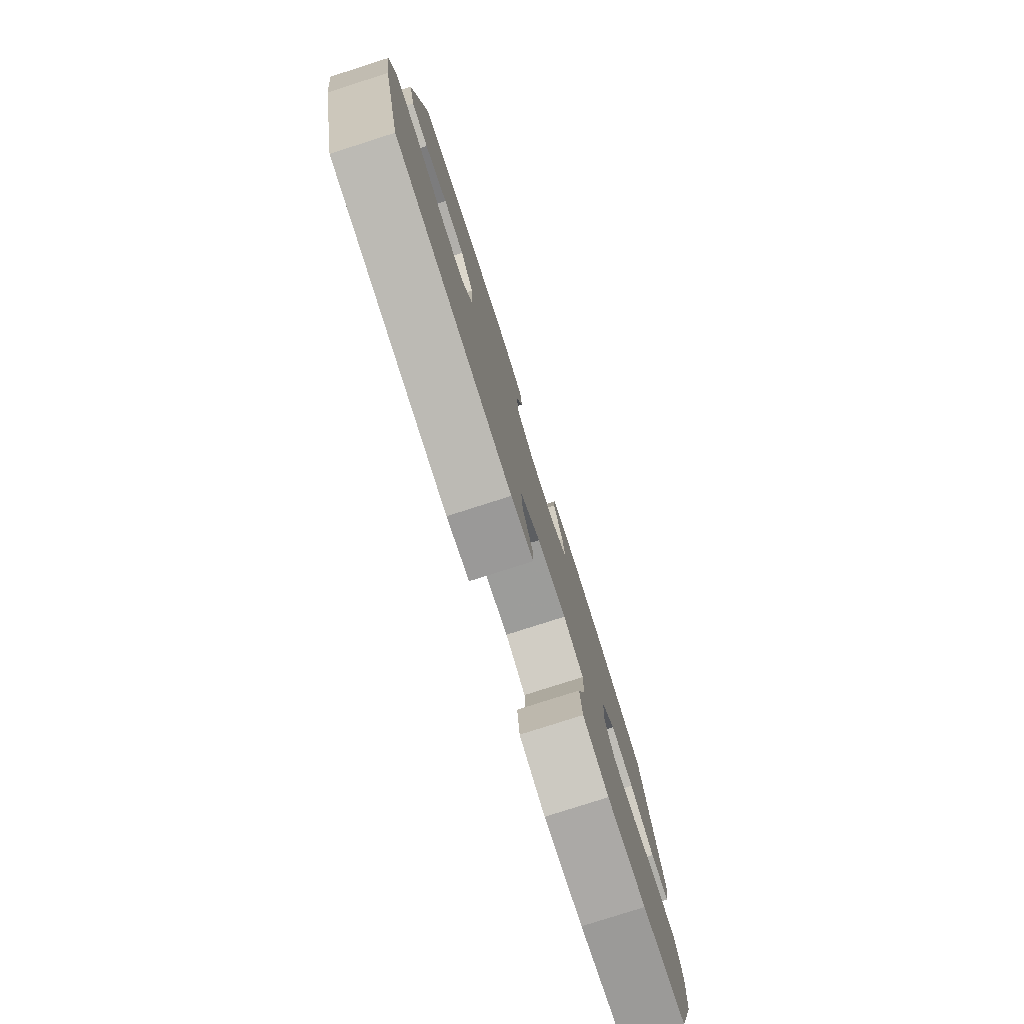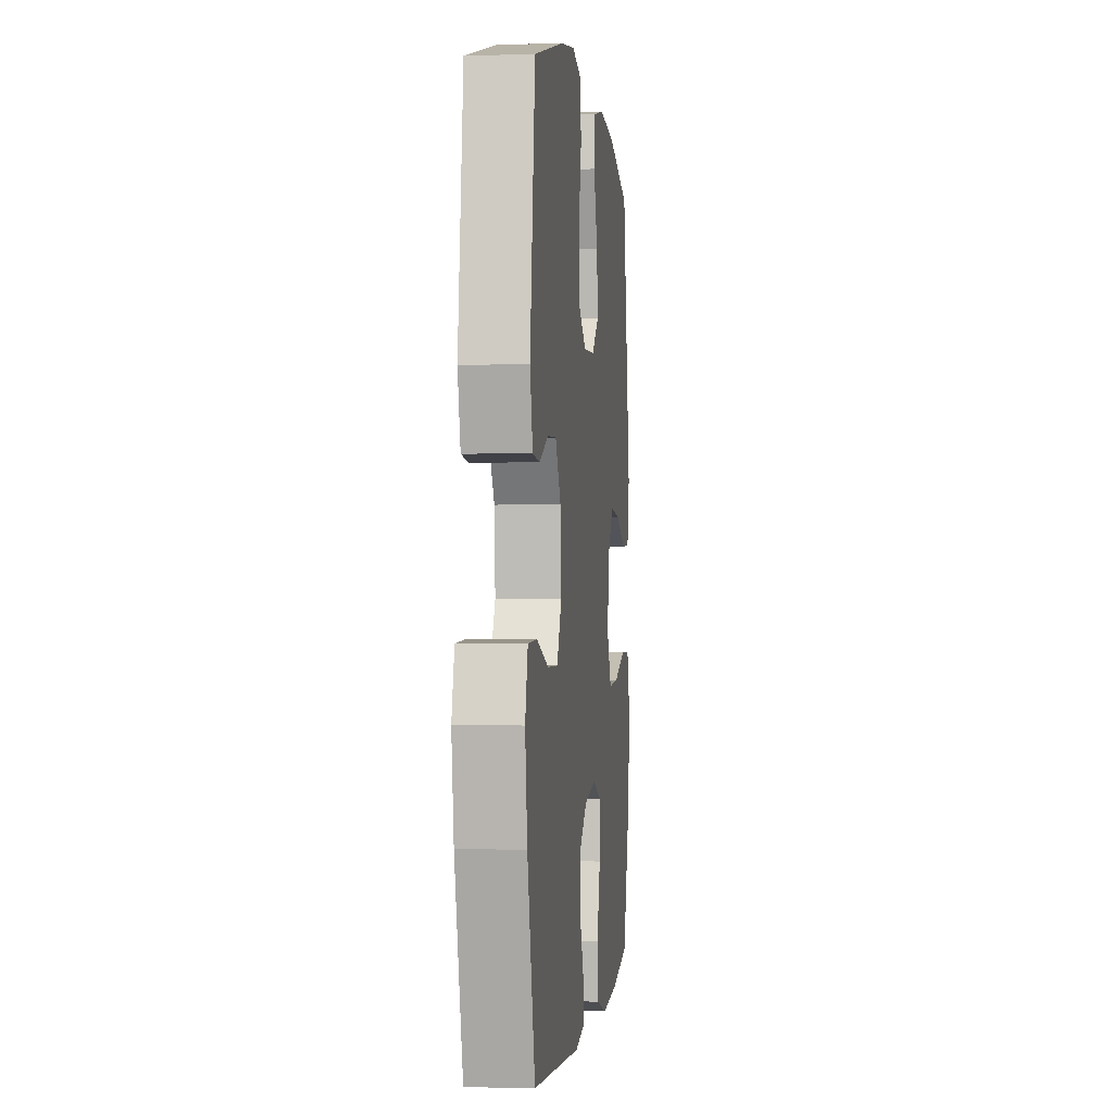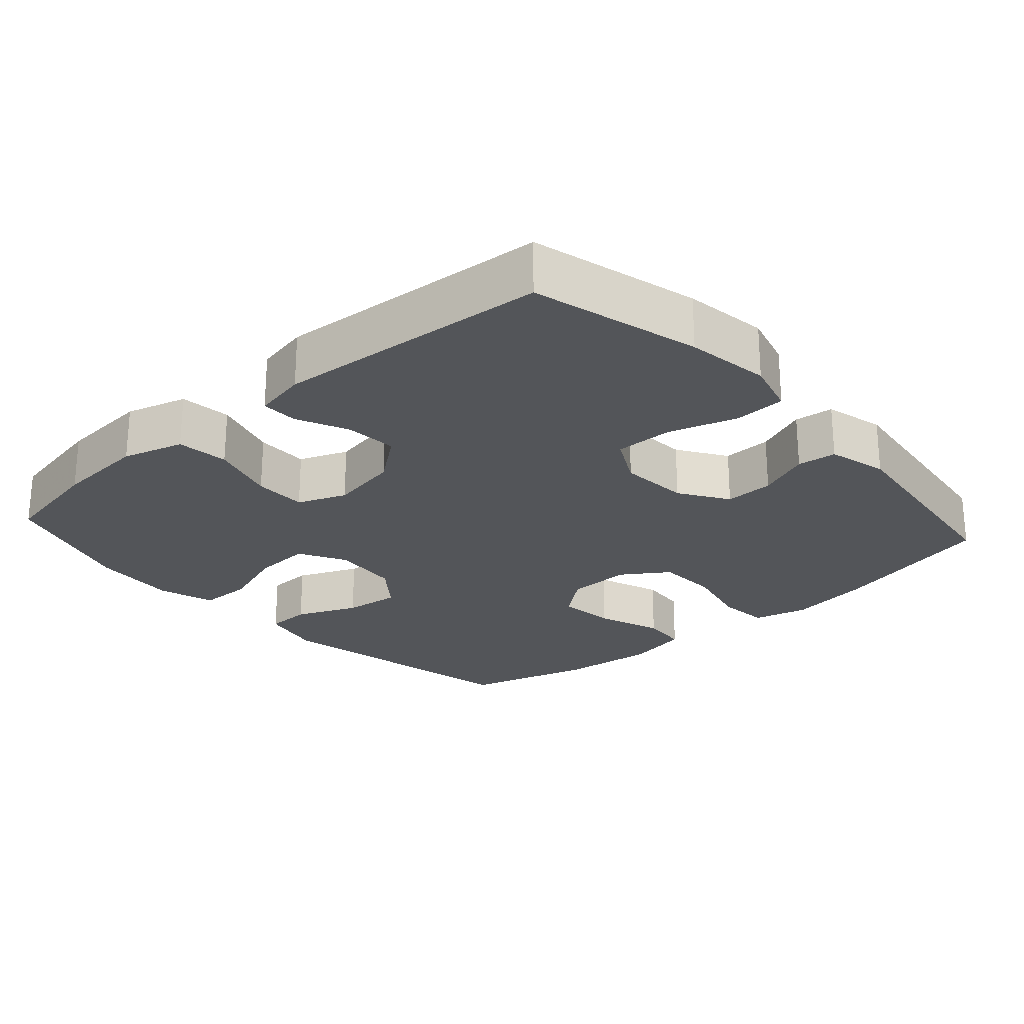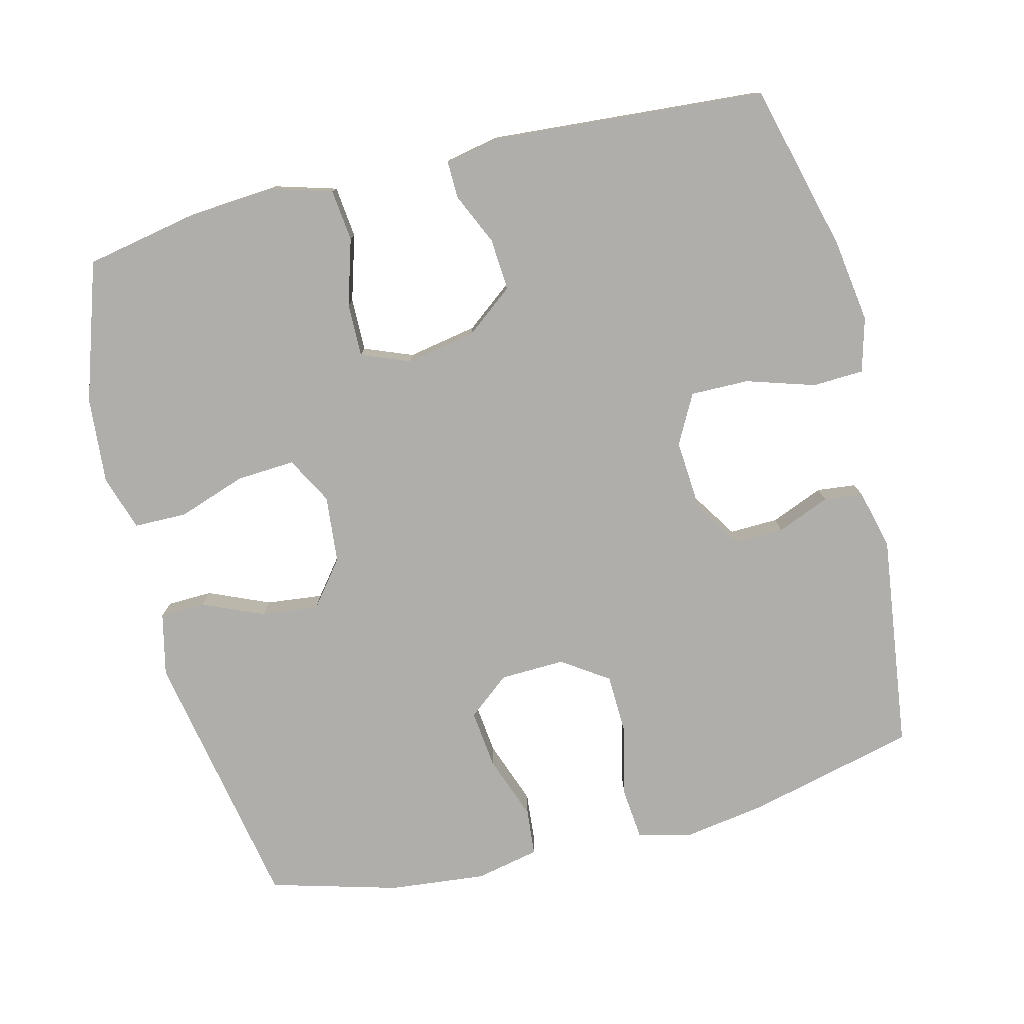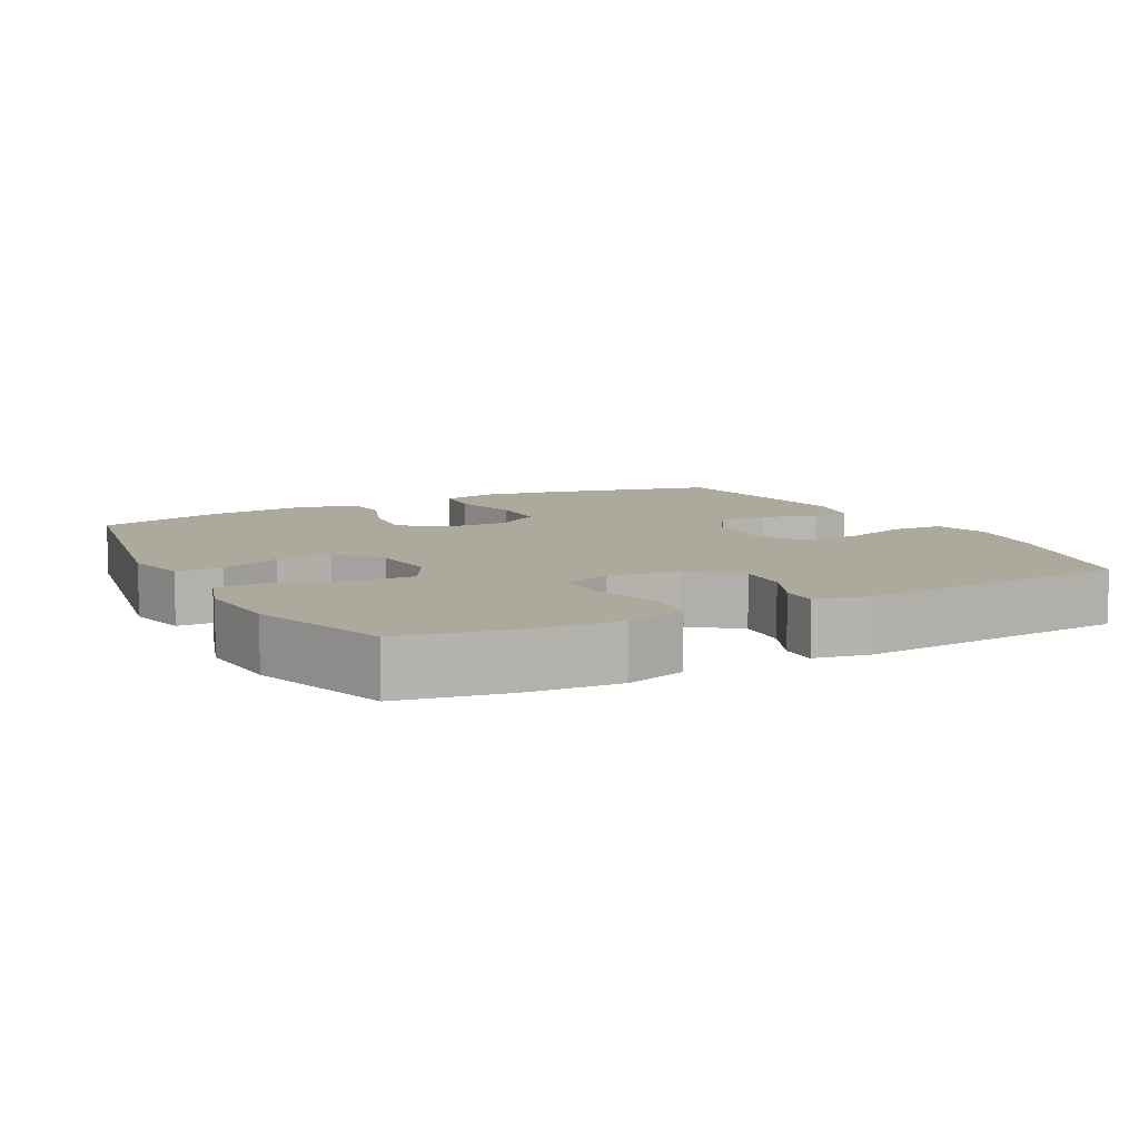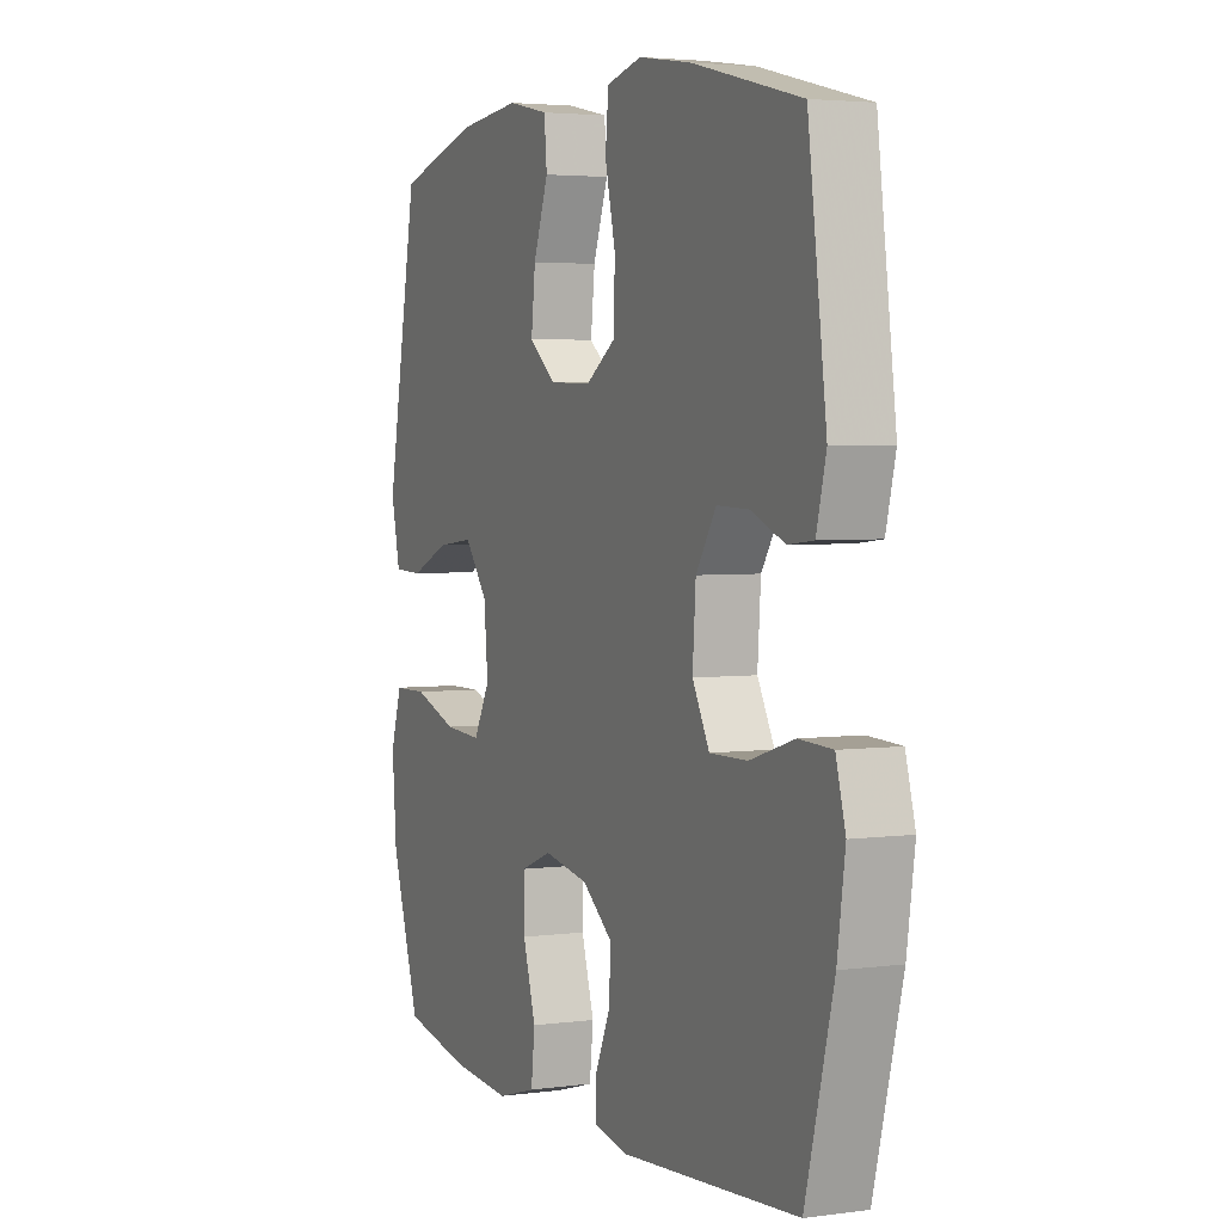
<metadata>
{"format":"obj","ext":"obj","renderer":"f3d","projection":"perspective","resolution":1024,"background":"white","views":[{"elev":-79.6,"azim":-72.3,"up":"+Z"},{"elev":-0.6,"azim":-83.6,"up":"+Z"},{"elev":-24.1,"azim":-138.2,"up":"+Y"},{"elev":-77.8,"azim":-166.0,"up":"+Y"},{"elev":8.8,"azim":152.1,"up":"+Y"},{"elev":3.6,"azim":-114.2,"up":"+Z"}]}
</metadata>
<code>
v 0.5 0.07 -0.5
v 0.35 0.07 -0.529
v 0.22 0.07 -0.539
v 0.134 0.07 -0.514
v 0.126 0.07 -0.441
v 0.154 0.07 -0.348
v 0.155 0.07 -0.273
v 0.087 0.07 -0.246
v -0.011 0.07 -0.264
v -0.078 0.07 -0.316
v -0.073 0.07 -0.389
v -0.04 0.07 -0.462
v -0.039 0.07 -0.514
v -0.114 0.07 -0.529
v -0.5 0.07 -0.5
v -0.561 0.07 -0.264
v -0.578 0.07 -0.146
v -0.557 0.07 -0.07
v -0.485 0.07 -0.067
v -0.389 0.07 -0.097
v -0.307 0.07 -0.098
v -0.27 0.07 -0.029
v -0.277 0.07 0.07
v -0.321 0.07 0.138
v -0.39 0.07 0.136
v -0.464 0.07 0.106
v -0.519 0.07 0.112
v -0.54 0.07 0.196
v -0.5 0.07 0.5
v -0.263 0.07 0.558
v -0.148 0.07 0.576
v -0.072 0.07 0.557
v -0.065 0.07 0.485
v -0.088 0.07 0.387
v -0.085 0.07 0.3
v -0.02 0.07 0.256
v 0.071 0.07 0.259
v 0.13 0.07 0.306
v 0.121 0.07 0.388
v 0.088 0.07 0.479
v 0.094 0.07 0.545
v 0.184 0.07 0.564
v 0.32 0.07 0.55
v 0.5 0.07 0.5
v 0.57 0.07 0.127
v 0.55 0.07 0.039
v 0.486 0.07 0.037
v 0.4 0.07 0.074
v 0.32 0.07 0.083
v 0.27 0.07 0.019
v 0.261 0.07 -0.076
v 0.297 0.07 -0.142
v 0.379 0.07 -0.137
v 0.475 0.07 -0.104
v 0.549 0.07 -0.105
v 0.574 0.07 -0.183
v 0.564 0.07 -0.305
v 0.5 0 -0.5
v 0.35 0 -0.529
v 0.22 0 -0.539
v 0.134 0 -0.514
v 0.126 0 -0.441
v 0.154 0 -0.348
v 0.155 0 -0.273
v 0.087 0 -0.246
v -0.011 0 -0.264
v -0.078 0 -0.316
v -0.073 0 -0.389
v -0.04 0 -0.462
v -0.039 0 -0.514
v -0.114 0 -0.529
v -0.5 0 -0.5
v -0.561 0 -0.264
v -0.578 0 -0.146
v -0.557 0 -0.07
v -0.485 0 -0.067
v -0.389 0 -0.097
v -0.307 0 -0.098
v -0.27 0 -0.029
v -0.277 0 0.07
v -0.321 0 0.138
v -0.39 0 0.136
v -0.464 0 0.106
v -0.519 0 0.112
v -0.54 0 0.196
v -0.5 0 0.5
v -0.263 0 0.558
v -0.148 0 0.576
v -0.072 0 0.557
v -0.065 0 0.485
v -0.088 0 0.387
v -0.085 0 0.3
v -0.02 0 0.256
v 0.071 0 0.259
v 0.13 0 0.306
v 0.121 0 0.388
v 0.088 0 0.479
v 0.094 0 0.545
v 0.184 0 0.564
v 0.32 0 0.55
v 0.5 0 0.5
v 0.57 0 0.127
v 0.55 0 0.039
v 0.486 0 0.037
v 0.4 0 0.074
v 0.32 0 0.083
v 0.27 0 0.019
v 0.261 0 -0.076
v 0.297 0 -0.142
v 0.379 0 -0.137
v 0.475 0 -0.104
v 0.549 0 -0.105
v 0.574 0 -0.183
v 0.564 0 -0.305
f 53 54 55 56
f 52 53 56 57
f 45 46 47 48
f 45 48 49
f 44 45 49
f 43 44 49 50
f 39 40 41 42
f 38 39 42 43
f 31 32 33 34
f 31 34 35
f 30 31 35
f 29 30 35
f 28 29 35 36
f 25 26 27 28
f 24 25 28 36
f 17 18 19 20
f 17 20 21
f 16 17 21
f 15 16 21
f 14 15 21 22
f 11 12 13 14
f 10 11 14 22
f 3 4 5 6
f 3 6 7
f 2 3 7
f 52 57 1 2
f 51 52 2 7
f 38 43 50 51
f 37 38 51 7
f 23 24 36 37
f 23 37 7 8
f 9 10 22 23
f 8 9 23
f 113 112 111 110
f 114 113 110 109
f 105 104 103 102
f 106 105 102
f 106 102 101
f 107 106 101 100
f 99 98 97 96
f 100 99 96 95
f 91 90 89 88
f 92 91 88
f 92 88 87
f 92 87 86
f 93 92 86 85
f 85 84 83 82
f 93 85 82 81
f 77 76 75 74
f 78 77 74
f 78 74 73
f 78 73 72
f 79 78 72 71
f 71 70 69 68
f 79 71 68 67
f 63 62 61 60
f 64 63 60
f 64 60 59
f 59 58 114 109
f 64 59 109 108
f 108 107 100 95
f 64 108 95 94
f 94 93 81 80
f 65 64 94 80
f 80 79 67 66
f 80 66 65
f 1 58 59 2
f 2 59 60 3
f 3 60 61 4
f 4 61 62 5
f 5 62 63 6
f 6 63 64 7
f 7 64 65 8
f 8 65 66 9
f 9 66 67 10
f 10 67 68 11
f 11 68 69 12
f 12 69 70 13
f 13 70 71 14
f 14 71 72 15
f 15 72 73 16
f 16 73 74 17
f 17 74 75 18
f 18 75 76 19
f 19 76 77 20
f 20 77 78 21
f 21 78 79 22
f 22 79 80 23
f 23 80 81 24
f 24 81 82 25
f 25 82 83 26
f 26 83 84 27
f 27 84 85 28
f 28 85 86 29
f 29 86 87 30
f 30 87 88 31
f 31 88 89 32
f 32 89 90 33
f 33 90 91 34
f 34 91 92 35
f 35 92 93 36
f 36 93 94 37
f 37 94 95 38
f 38 95 96 39
f 39 96 97 40
f 40 97 98 41
f 41 98 99 42
f 42 99 100 43
f 43 100 101 44
f 44 101 102 45
f 45 102 103 46
f 46 103 104 47
f 47 104 105 48
f 48 105 106 49
f 49 106 107 50
f 50 107 108 51
f 51 108 109 52
f 52 109 110 53
f 53 110 111 54
f 54 111 112 55
f 55 112 113 56
f 56 113 114 57
f 57 114 58 1

</code>
